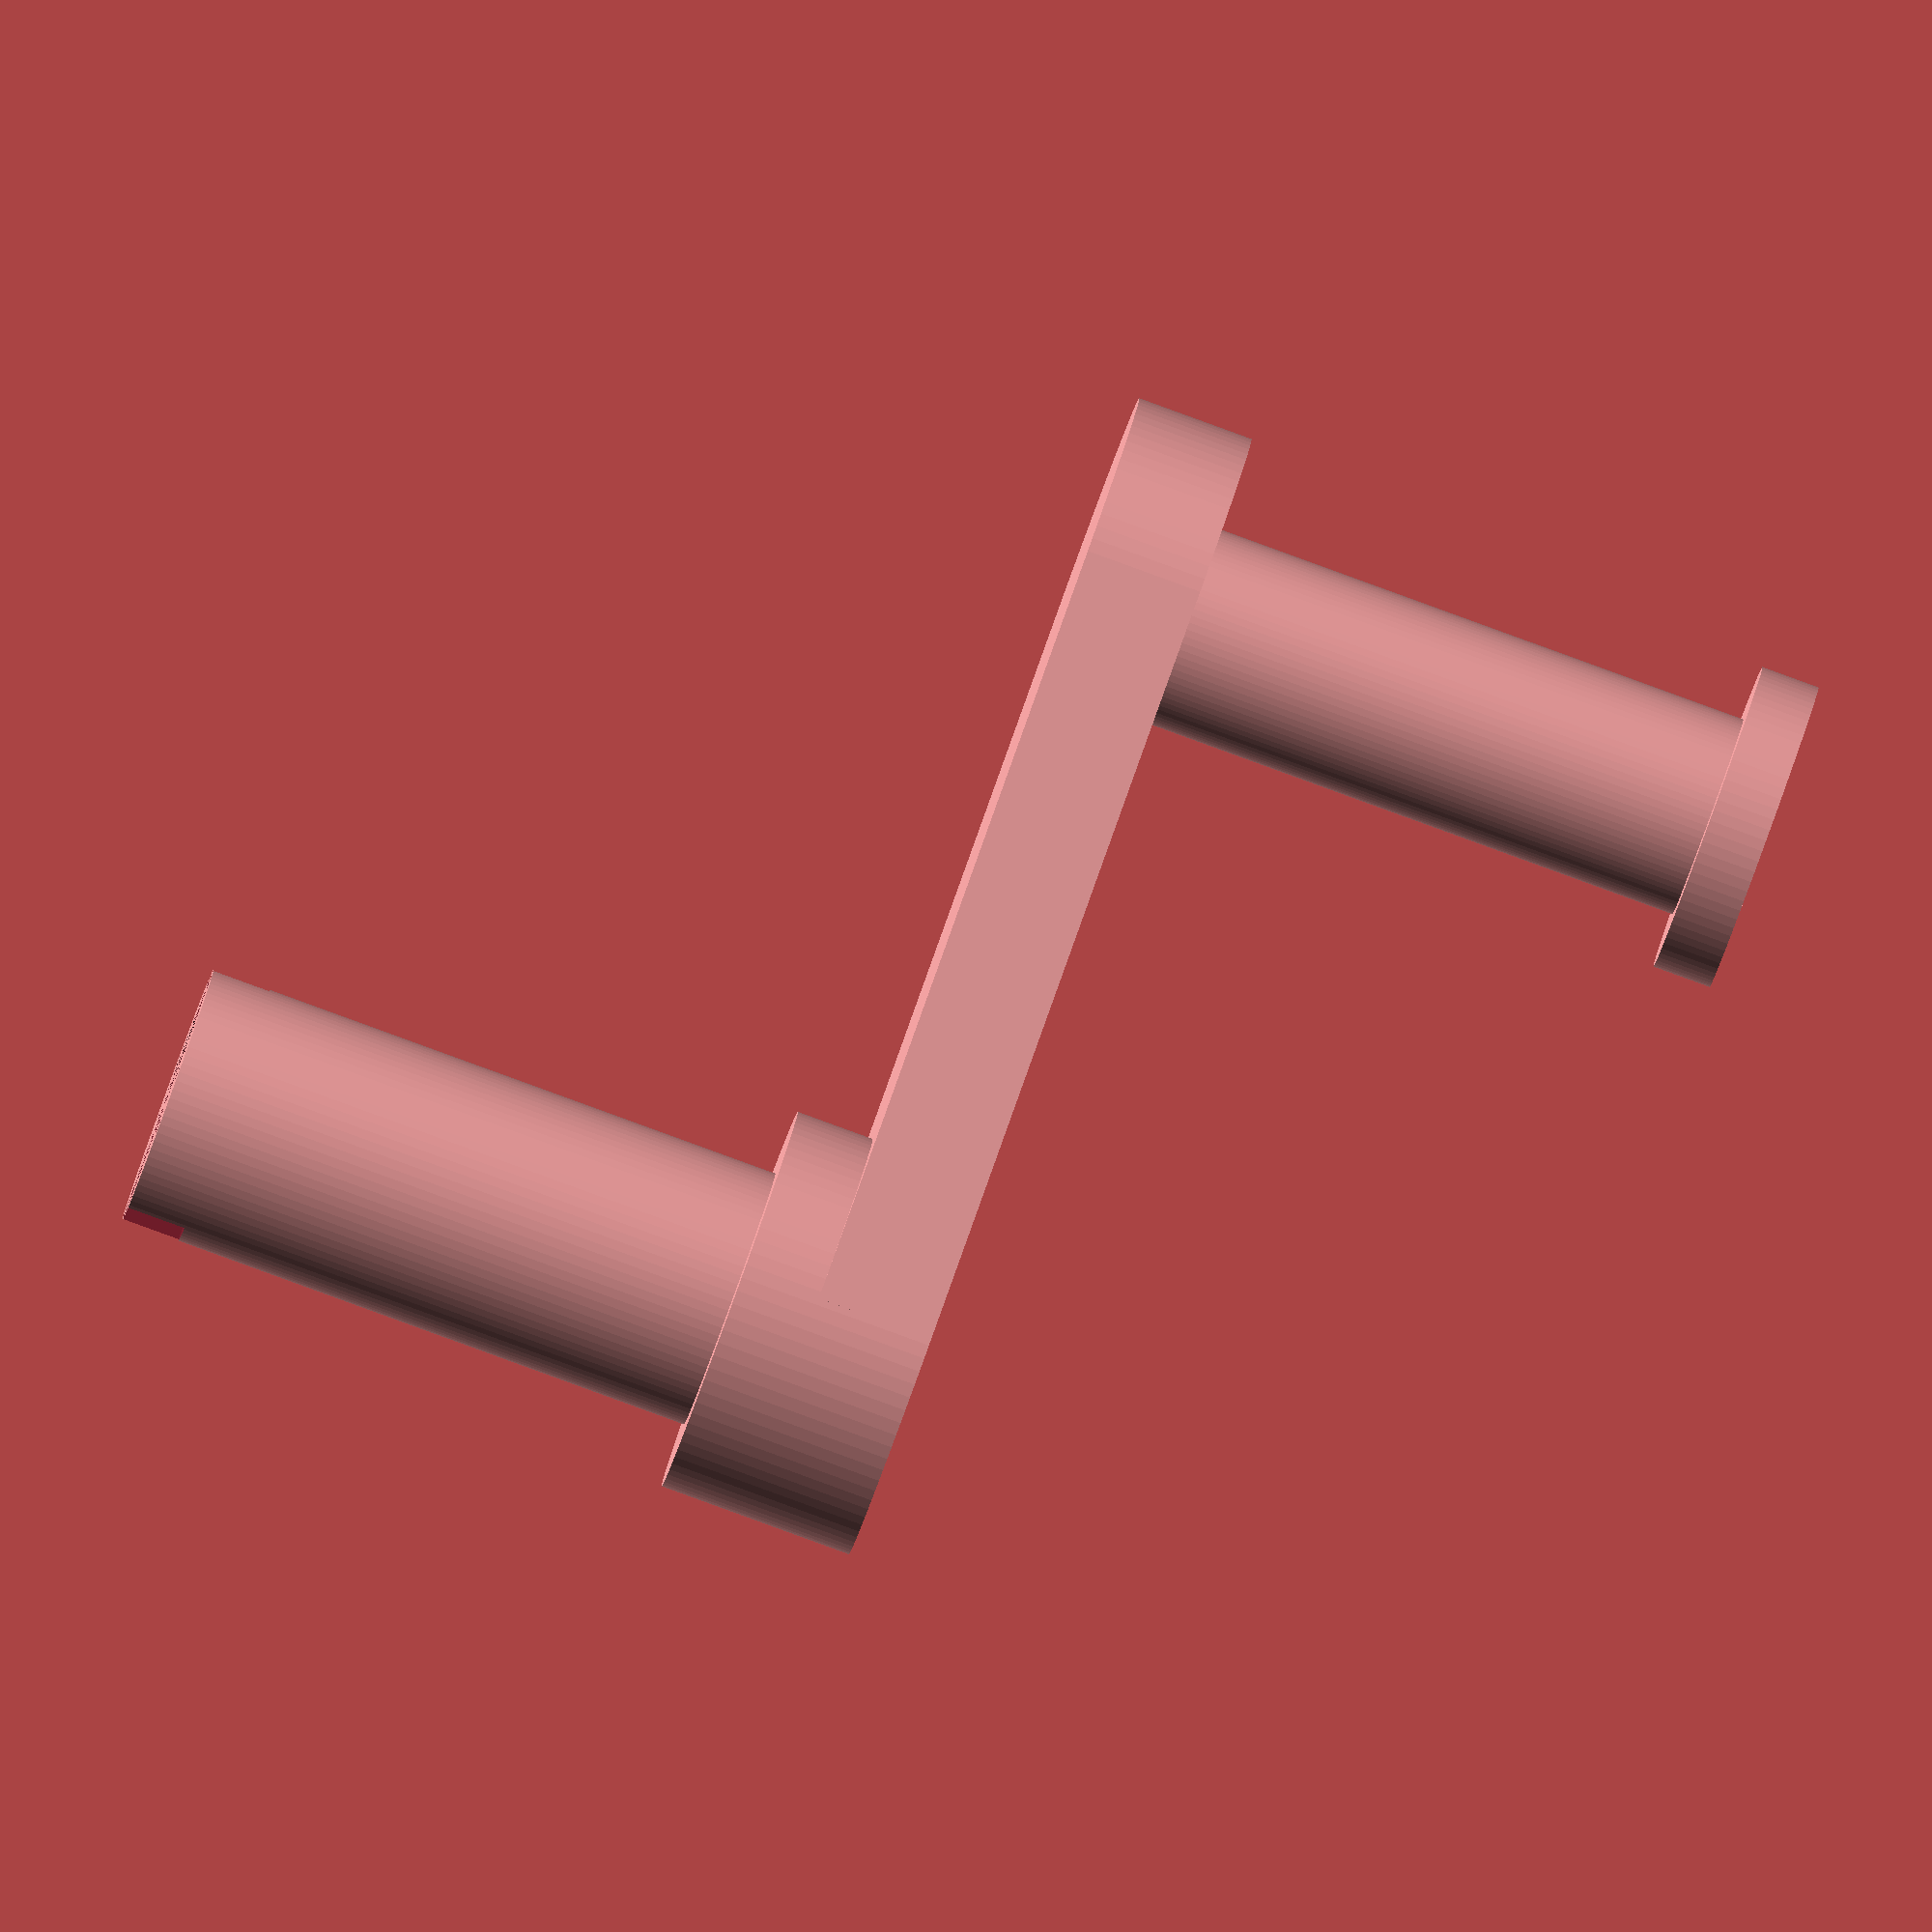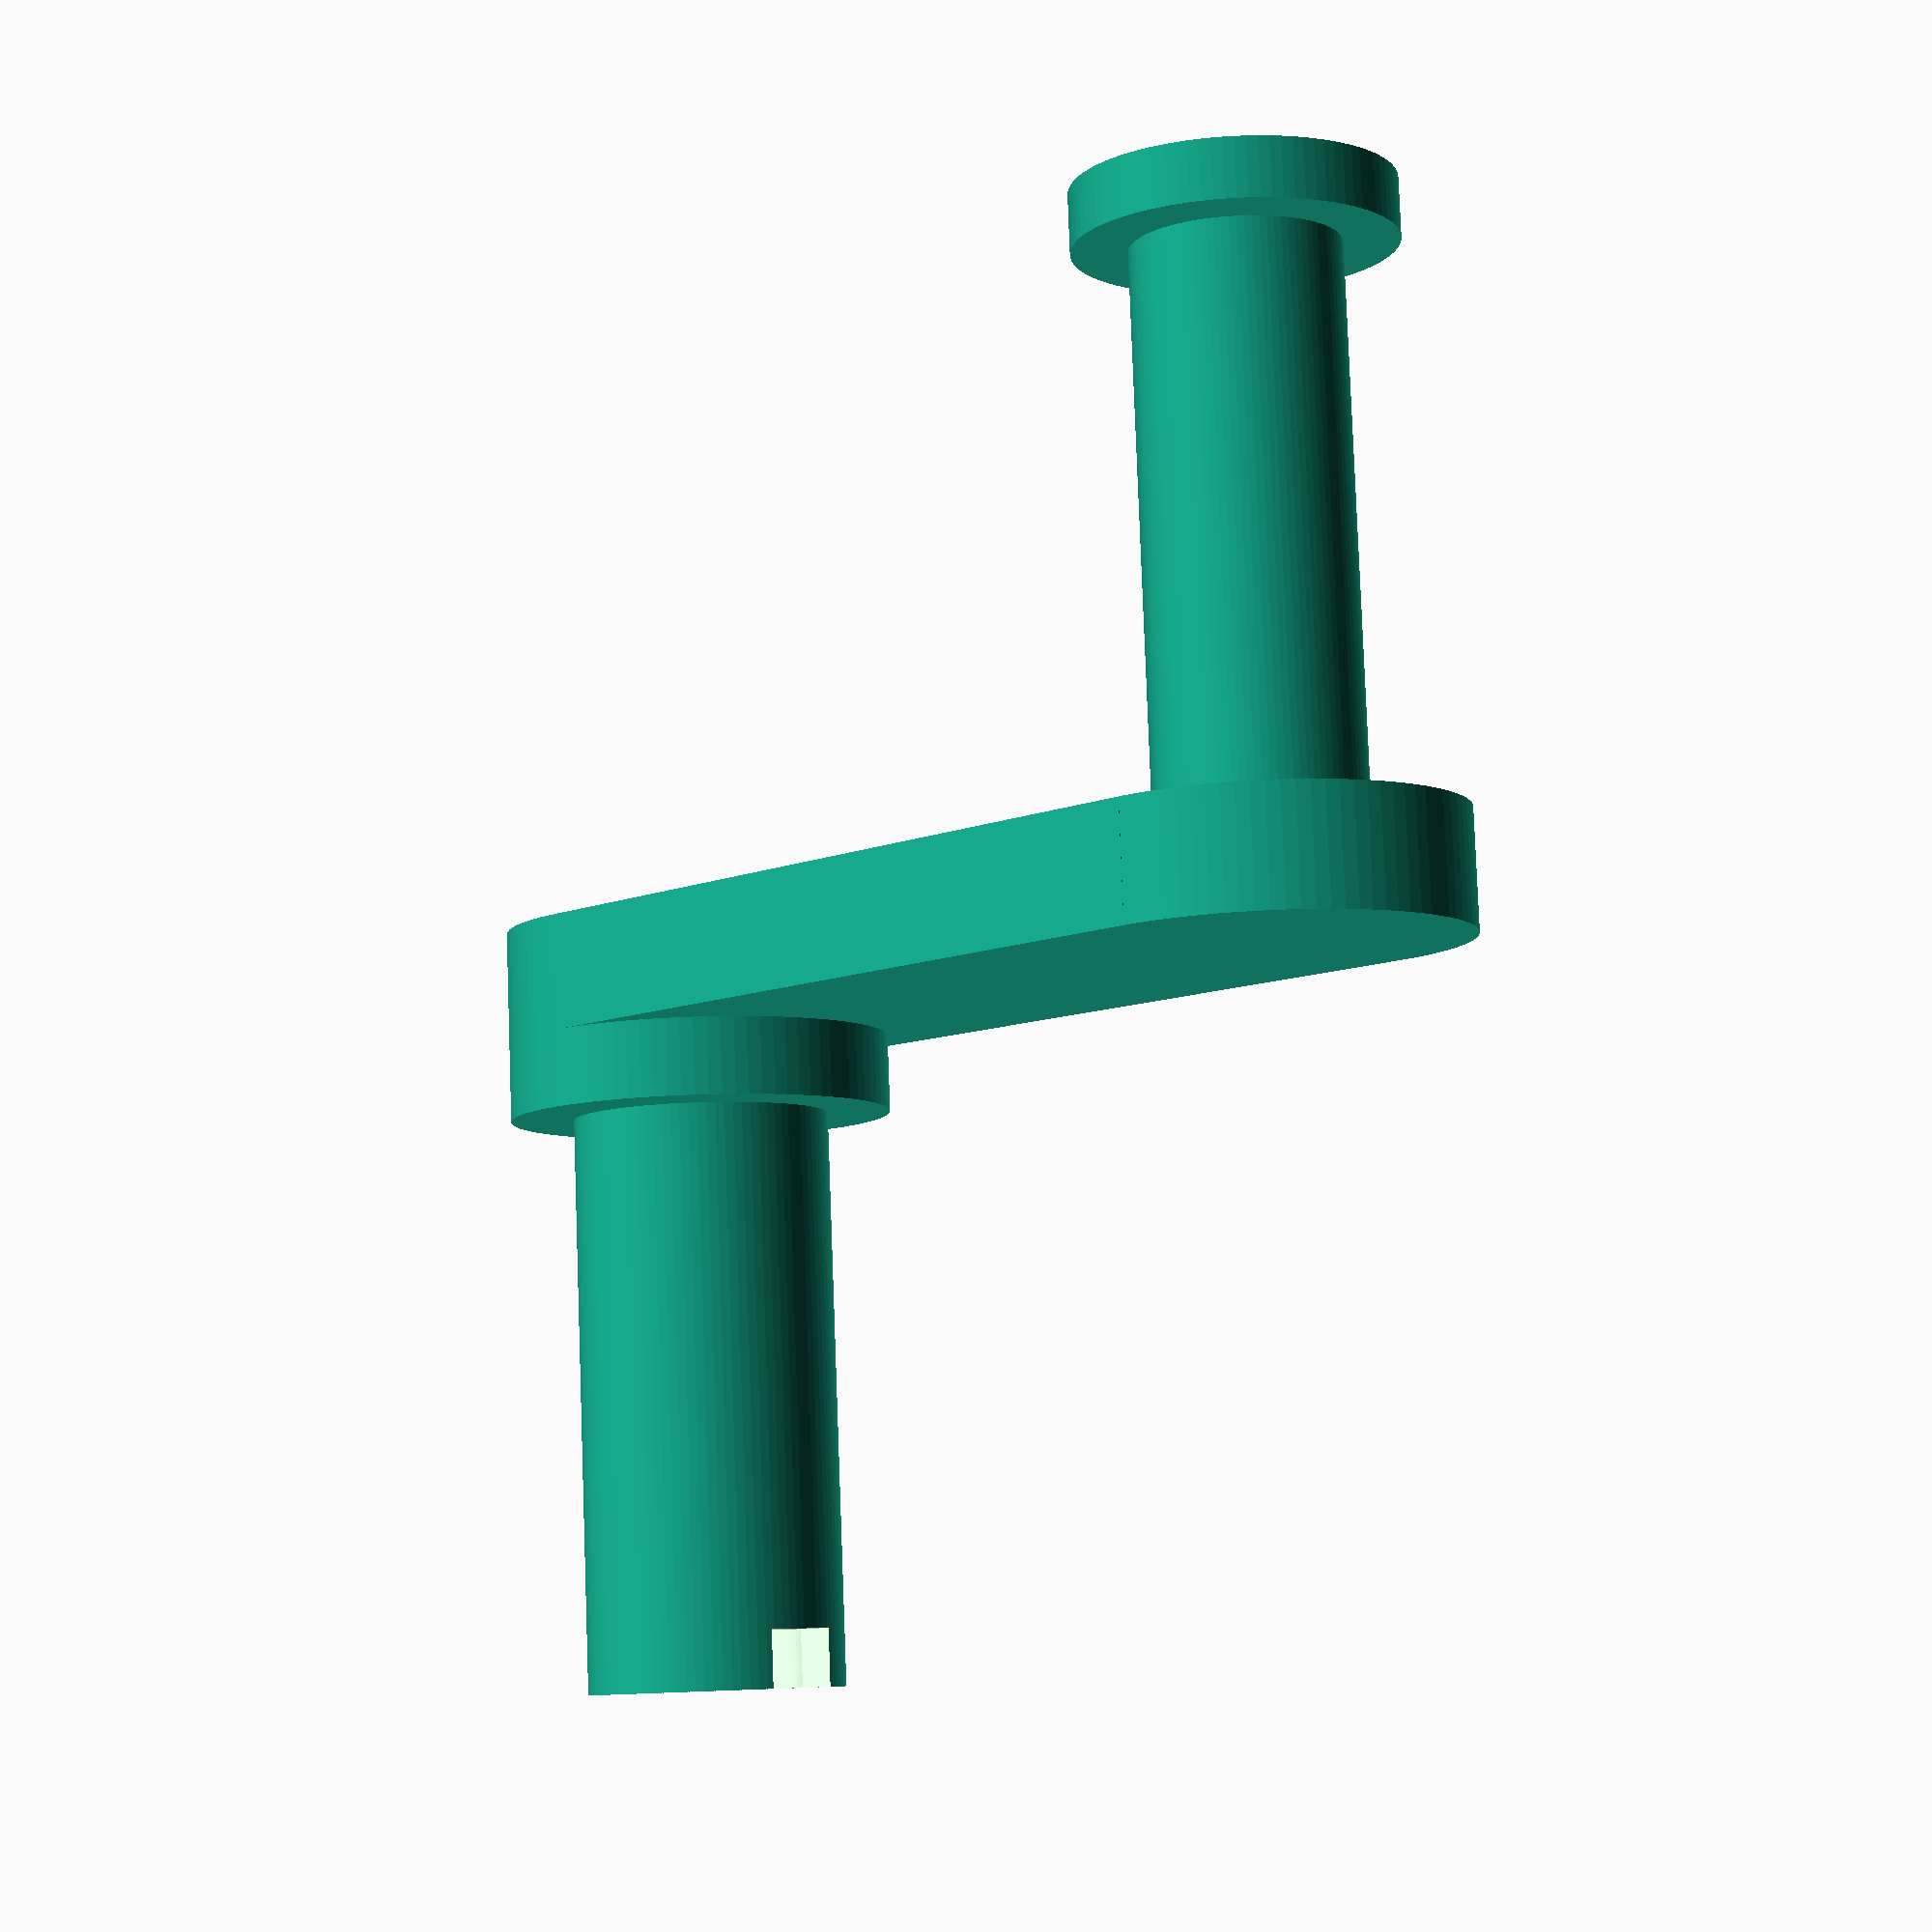
<openscad>
$fn = 90;
//NOT RECOMMENDED FOR PLA OR ABS

module key () {
	difference () {
		cylinder(r = 6.7 / 2, h = 5, center = true);
		cylinder(r = 4.76 / 2, h = 5, center = true);
	}
	translate ([0, 0, -7.5]) {
		cylinder(r = 6.7 / 2, h = 10, center = true);
	}
}

module keyHole () {
	translate ([0, 0, 1.75]) {
		cube([10, 2, 1.5], center = true);
	}
}

module body () {
	translate([0, 0, -13.5]){
		cylinder(r = 5, h = 2, center = true);
	}
	translate([0, 0, -16]) {
		cylinder(r = 5, h = 3, center = true);
		translate([20, 0, 0]) {
			cylinder(r = 5, h = 3, center = true);
		}
		translate([10, 0, 0]){
			cube([20, 10, 3],center = true);	
		}
	}
}

module pinHole () {
    pin_d = 5.34;
	translate([20, 0, -16.5]) {
		cylinder(r = pin_d / 2, h = 4, center = true);
	}
}

module pin () {
      base_d = 8;
      base_h = 1;
      pin_d = 5.34 - 0.015;
      pin_h = 17.3;
      notch = 3;
      cylinder(r = base_d / 2, h = base_h, center = true); //base
      difference () {
        translate([0, 0, (pin_h/2) + (base_h/2)]) cylinder(r = pin_d / 2, h = pin_h, center = true);    //pin
        translate([0, 0, pin_h - (notch/2) + (base_h/2)]) cube([notch, notch, notch], center =true);
      }
      
}

module pinTop () {
      base_d = 8;
      base_h = 2;
      notch = 3 - 0.02;
      
      cylinder(r = base_d / 2, h = base_h, center = true); //base
      translate([0, 0, (notch / 2) + (base_h / 2)]) cube([notch, notch, notch], center = true);
}

module handle () {
    pin_d = 5.34 +.3;
    handle_d = 10.5;
    difference () {
        cylinder(r = handle_d/2, h = 13.75, center = true);
        cylinder(r = pin_d/2, h = 15, center = true);
    }
}

module pin_handle_plate (DECOYS = false) {
    translate([20, 0, -18]) pin();
    translate([10, 6, -17.5]) pinTop();
    translate([20, 13, -11.625]) handle();
        //decoys
    if (DECOYS) {
        translate([34, 7,-16.5]) cube([4, 4, 4], center = true);
        translate([-2, 7,-16.5]) cube([4, 4, 4], center = true);
        translate([19, 25, -16.5]) cube([4, 4, 4], center = true);
        translate([19,-14,-16.5]) cube([4, 4, 4], center = true);
    }
}

module helper () {
	translate([0, 15, -7.5]) {
		cylinder(r = 6, h = 20, center = true);
	}
}

module bolex_rewind_key ( DECOYS = false) {
    difference () {
        body();
        //pinHole();
    }
    translate([20, 0, -24.5 - 8.5]) cylinder(r = 5.2 / 2, h = 18);
    translate([20, 0, -24.5 - 8.5]) cylinder(r = 8 / 2, h = 1.5);

    difference () {
        key();
        keyHole();
    }
    //decoys
    if (DECOYS) {
        translate([32,0,-15.5]) cube([4, 4, 4], center = true);
        translate([-18,0,-15.5]) cube([4, 4, 4], center = true);
        translate([0,15,-15.5]) cube([4, 4, 4], center = true);
        translate([0,-15,-15.5]) cube([4, 4, 4], center = true);
    }
}

bolex_rewind_key();
</openscad>
<views>
elev=86.7 azim=347.9 roll=70.0 proj=o view=wireframe
elev=98.4 azim=135.3 roll=182.1 proj=p view=solid
</views>
